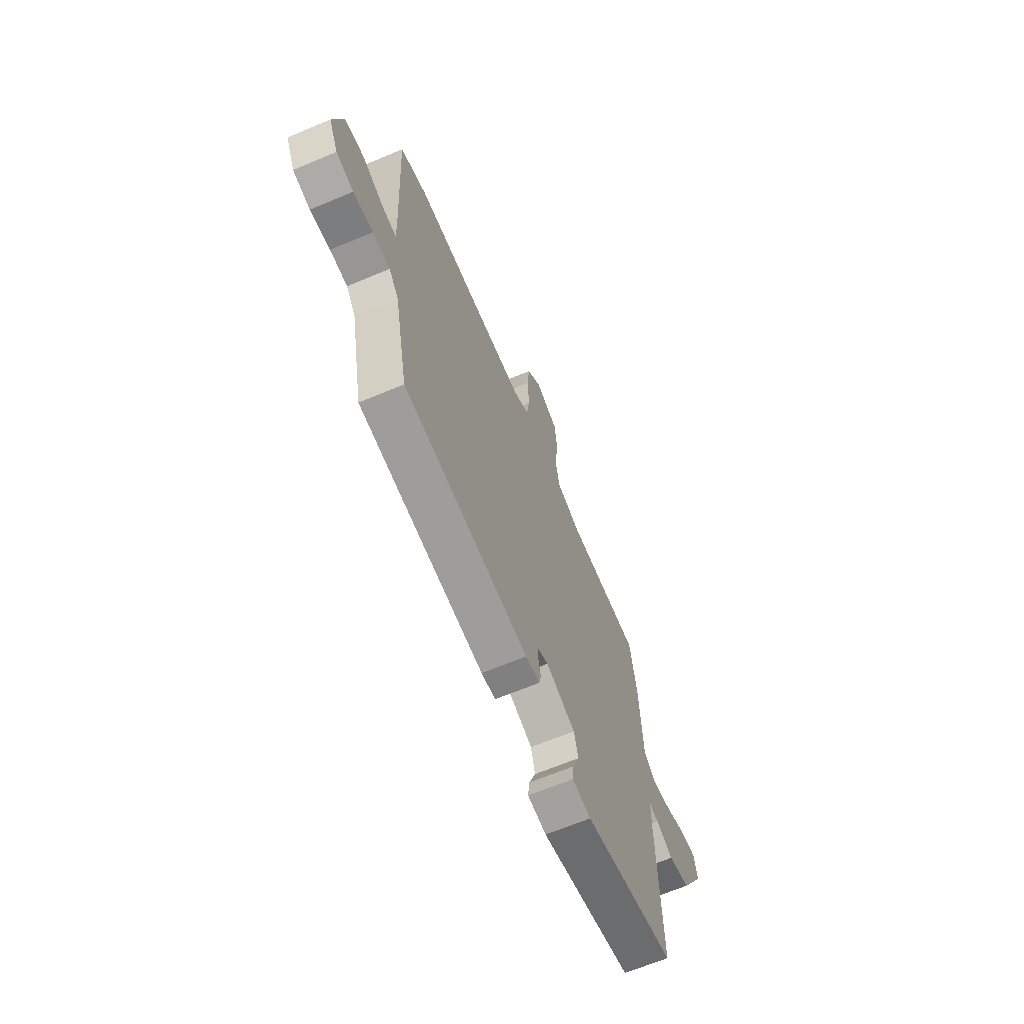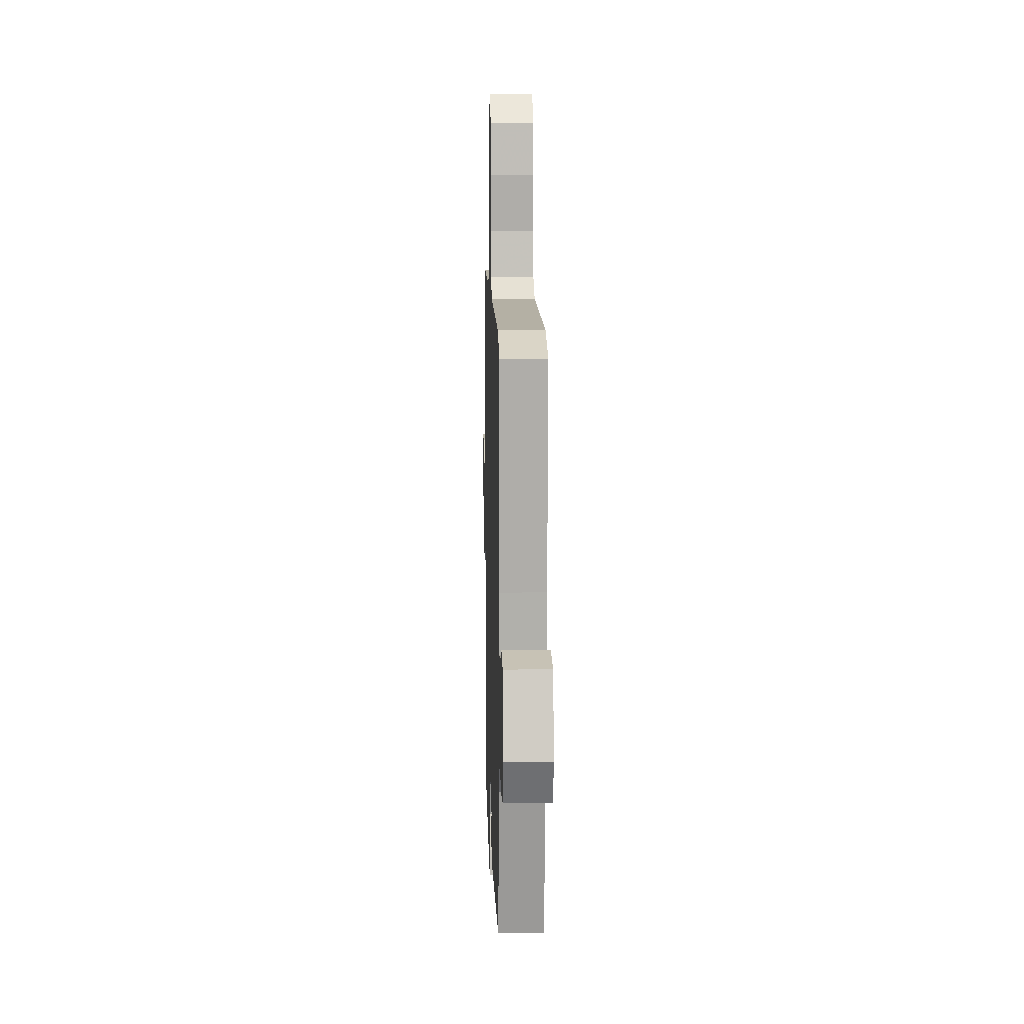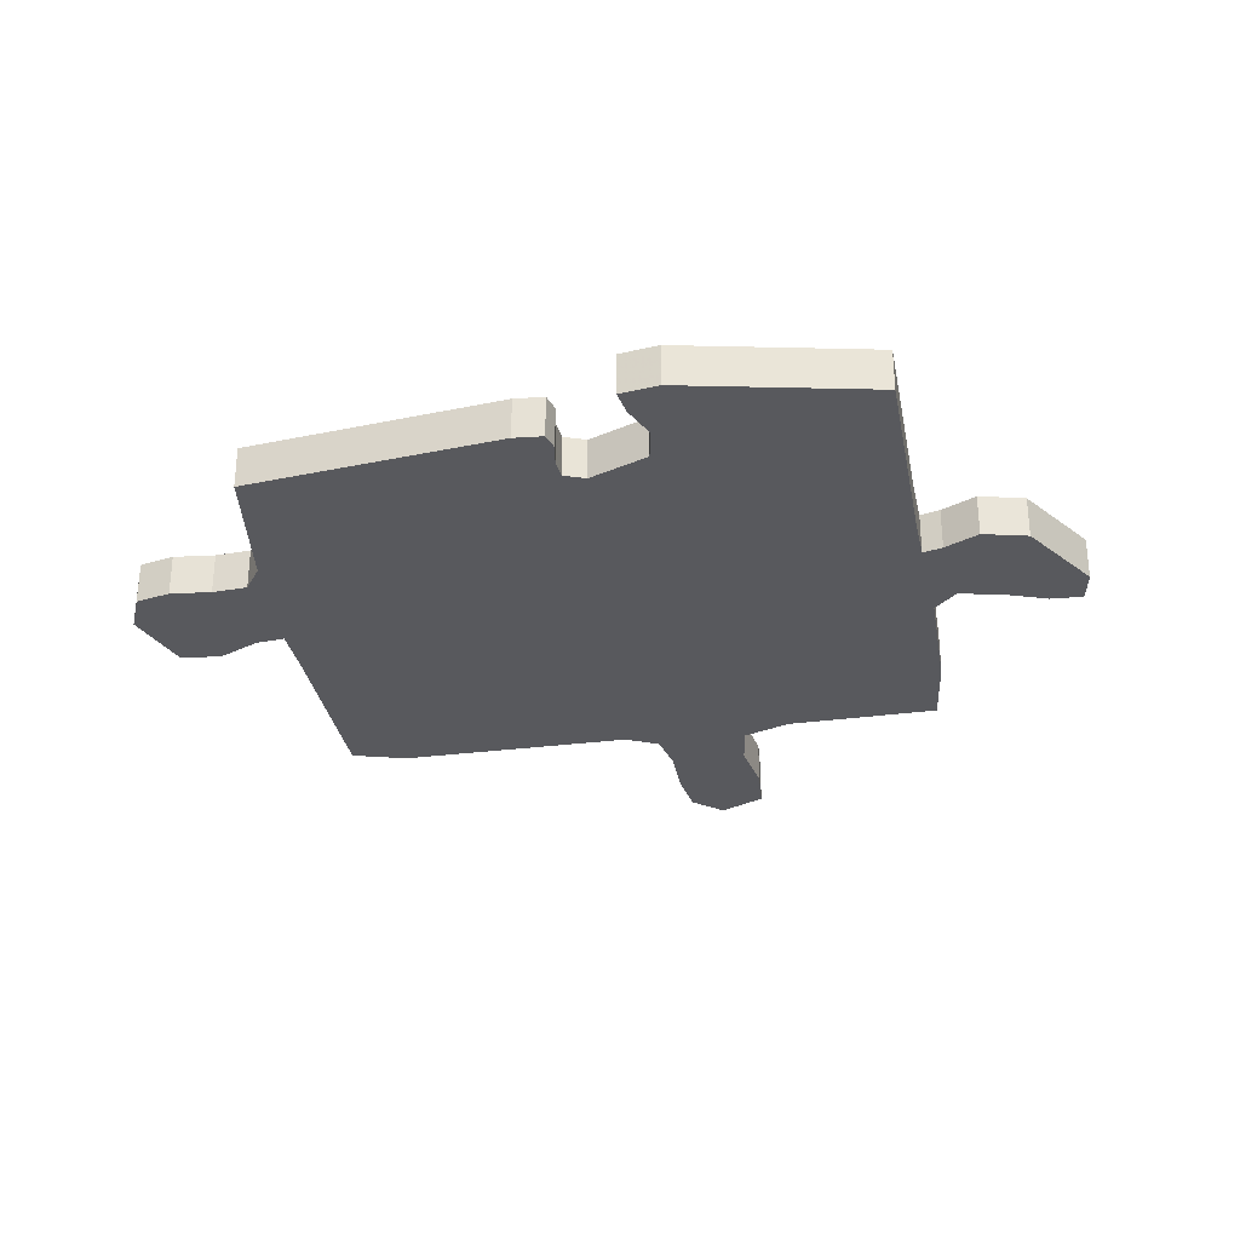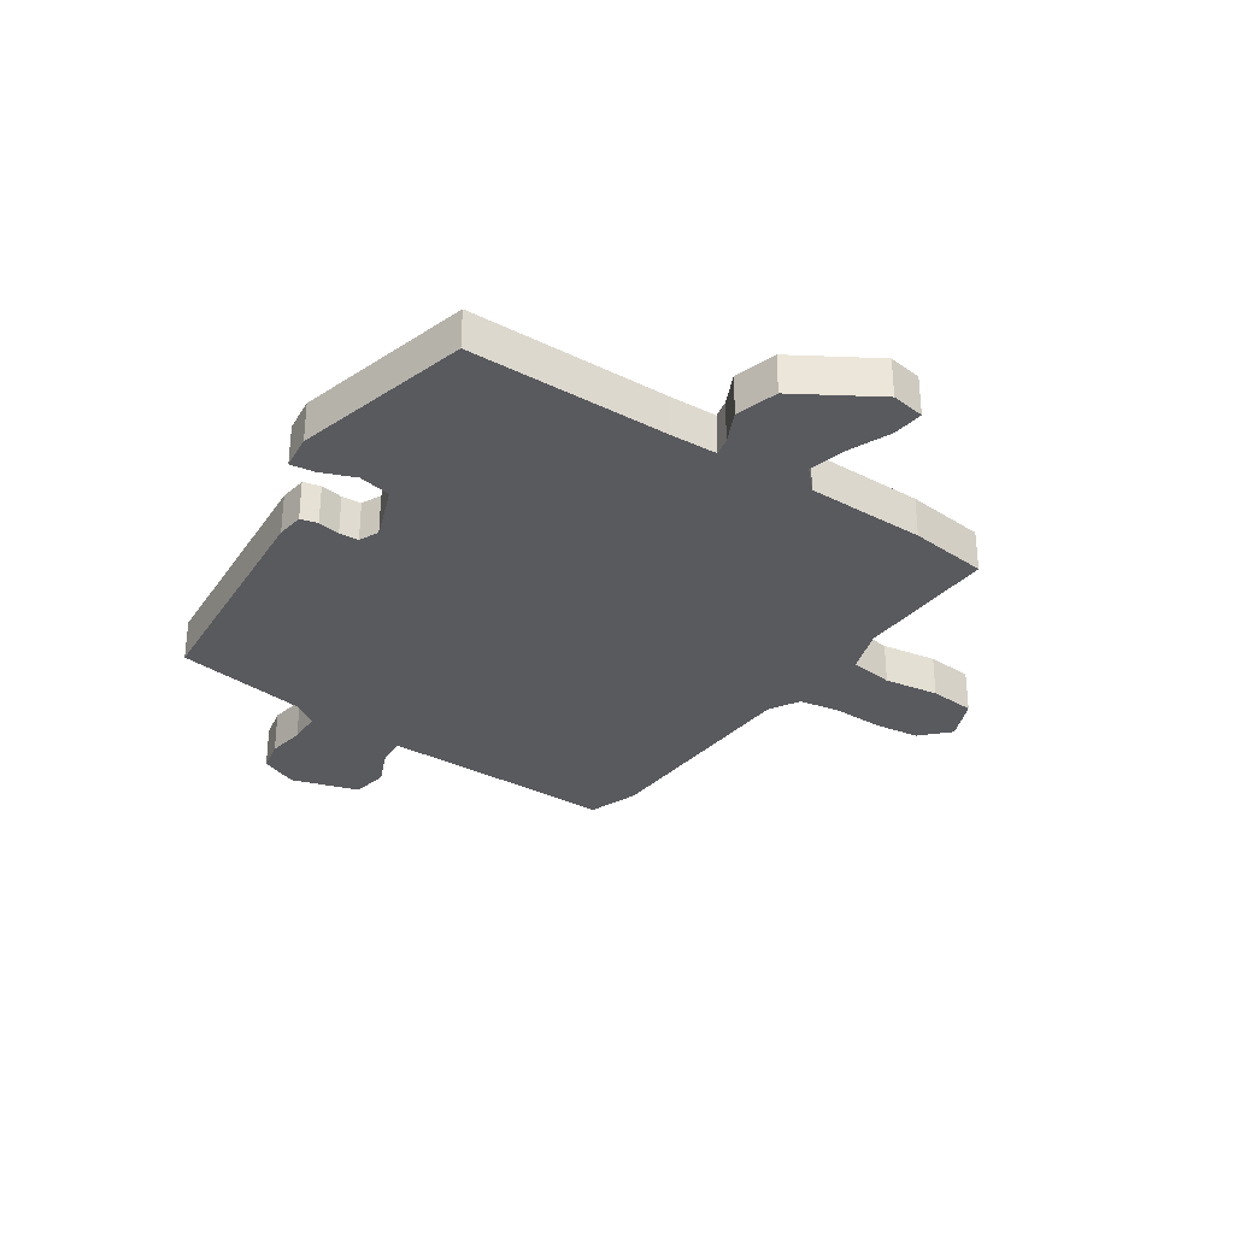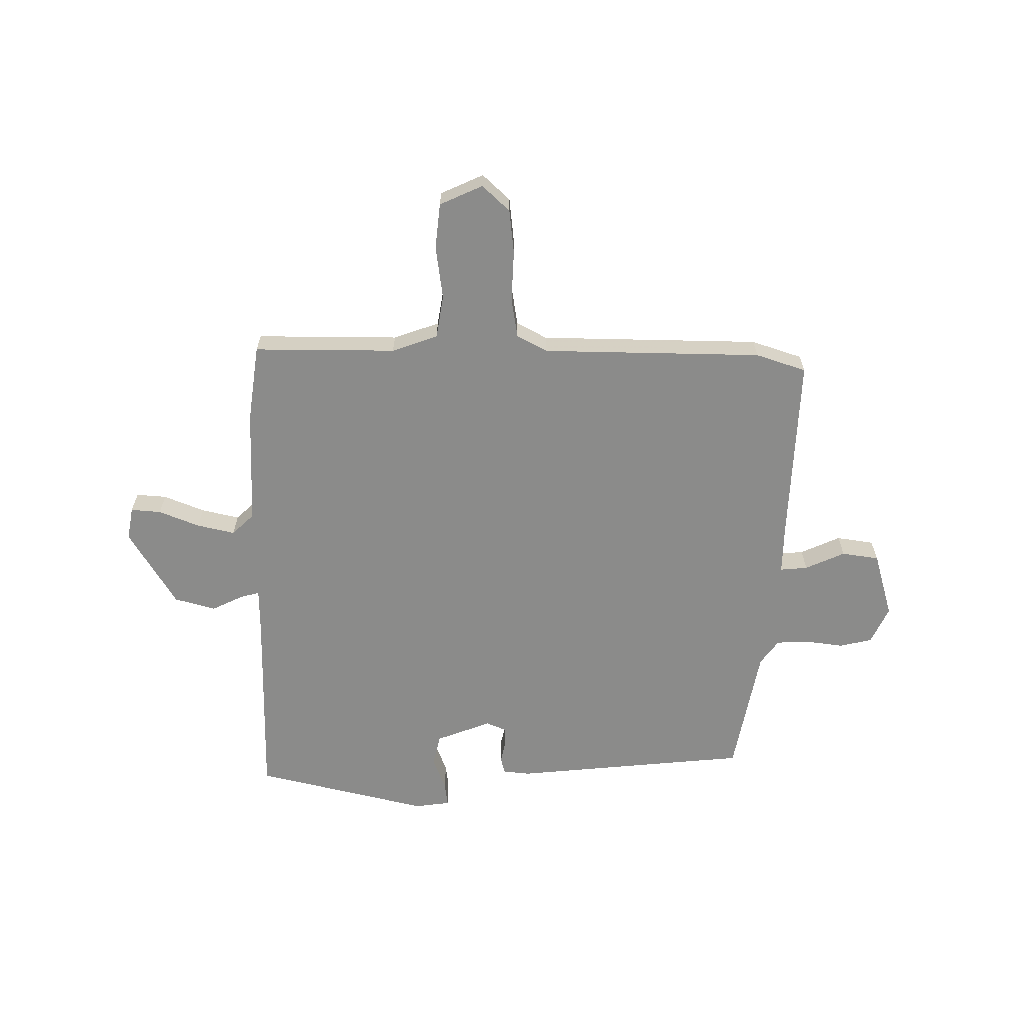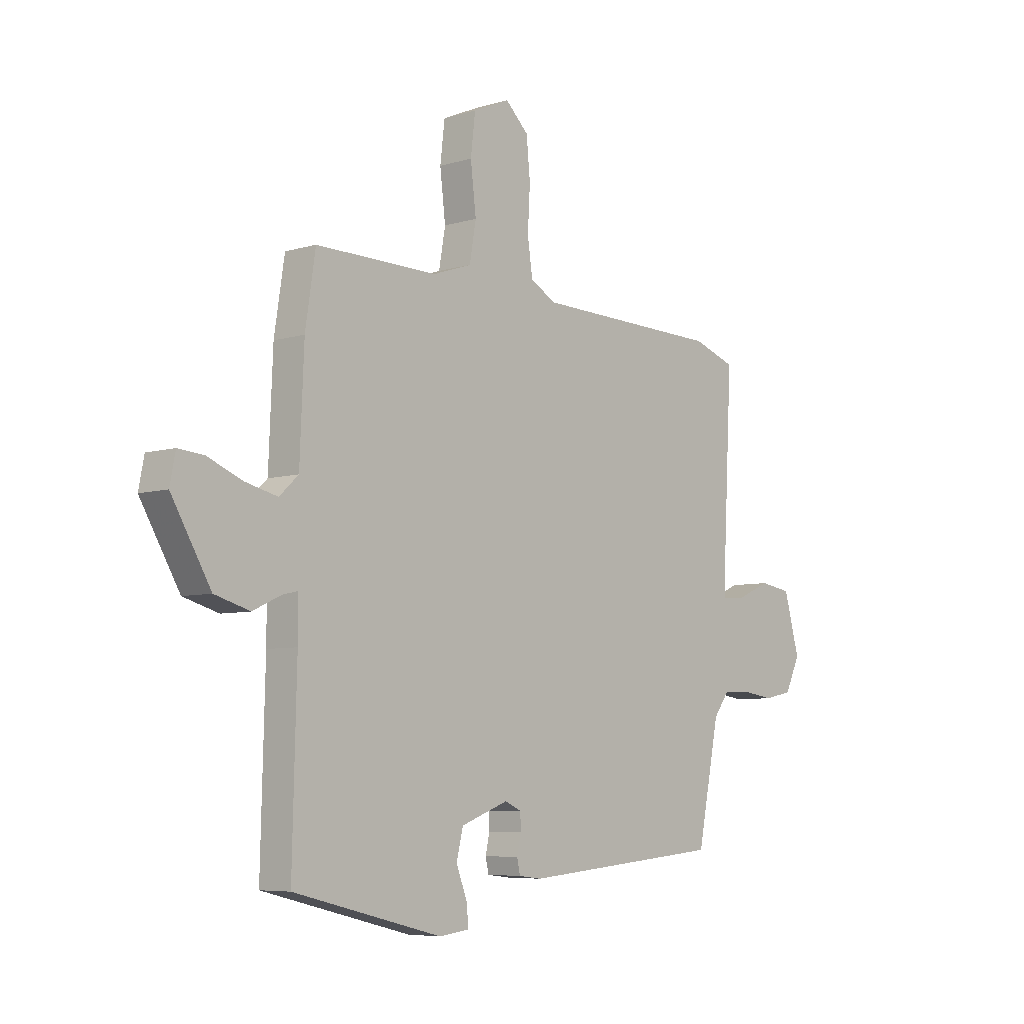
<metadata>
{"format":"obj","ext":"obj","renderer":"f3d","projection":"perspective","resolution":1024,"background":"white","views":[{"elev":-66.2,"azim":112.8,"up":"+Z"},{"elev":9.9,"azim":88.3,"up":"+Z"},{"elev":-30.0,"azim":-167.8,"up":"+Y"},{"elev":-31.3,"azim":-123.5,"up":"+Y"},{"elev":-63.7,"azim":0.3,"up":"+Y"},{"elev":-6.4,"azim":-48.2,"up":"+Z"}]}
</metadata>
<code>
v -0.535 0.07 -0.459
v -0.526 0.07 -0.096
v -0.526 0.07 -0.011
v -0.56 0.07 -0.019
v -0.62 0.07 -0.047
v -0.696 0.07 -0.025
v -0.781 0.07 0.12
v -0.769 0.07 0.181
v -0.713 0.07 0.176
v -0.638 0.07 0.145
v -0.568 0.07 0.128
v -0.527 0.07 0.166
v -0.518 0.07 0.382
v -0.496 0.07 0.526
v -0.232 0.07 0.522
v -0.147 0.07 0.551
v -0.133 0.07 0.631
v -0.145 0.07 0.731
v -0.135 0.07 0.815
v -0.055 0.07 0.85
v -0.005 0.07 0.802
v 0.003 0.07 0.719
v -0.002 0.07 0.626
v 0.009 0.07 0.551
v 0.065 0.07 0.52
v 0.474 0.07 0.509
v 0.567 0.07 0.477
v 0.549 0.07 0.132
v 0.546 0.07 0.038
v 0.597 0.07 0.042
v 0.671 0.07 0.074
v 0.74 0.07 0.063
v 0.774 0.07 -0.06
v 0.741 0.07 -0.129
v 0.68 0.07 -0.142
v 0.61 0.07 -0.132
v 0.549 0.07 -0.134
v 0.515 0.07 -0.18
v 0.467 0.07 -0.419
v 0.027 0.07 -0.457
v -0.023 0.07 -0.451
v -0.03 0.07 -0.42
v -0.021 0.07 -0.38
v -0.022 0.07 -0.345
v -0.058 0.07 -0.329
v -0.161 0.07 -0.367
v -0.175 0.07 -0.426
v -0.152 0.07 -0.487
v -0.147 0.07 -0.532
v -0.213 0.07 -0.54
v -0.535 0 -0.459
v -0.526 0 -0.096
v -0.526 0 -0.011
v -0.56 0 -0.019
v -0.62 0 -0.047
v -0.696 0 -0.025
v -0.781 0 0.12
v -0.769 0 0.181
v -0.713 0 0.176
v -0.638 0 0.145
v -0.568 0 0.128
v -0.527 0 0.166
v -0.518 0 0.382
v -0.496 0 0.526
v -0.232 0 0.522
v -0.147 0 0.551
v -0.133 0 0.631
v -0.145 0 0.731
v -0.135 0 0.815
v -0.055 0 0.85
v -0.005 0 0.802
v 0.003 0 0.719
v -0.002 0 0.626
v 0.009 0 0.551
v 0.065 0 0.52
v 0.474 0 0.509
v 0.567 0 0.477
v 0.549 0 0.132
v 0.546 0 0.038
v 0.597 0 0.042
v 0.671 0 0.074
v 0.74 0 0.063
v 0.774 0 -0.06
v 0.741 0 -0.129
v 0.68 0 -0.142
v 0.61 0 -0.132
v 0.549 0 -0.134
v 0.515 0 -0.18
v 0.467 0 -0.419
v 0.027 0 -0.457
v -0.023 0 -0.451
v -0.03 0 -0.42
v -0.021 0 -0.38
v -0.022 0 -0.345
v -0.058 0 -0.329
v -0.161 0 -0.367
v -0.175 0 -0.426
v -0.152 0 -0.487
v -0.147 0 -0.532
v -0.213 0 -0.54
f 50 1 2
f 49 50 2
f 48 49 2
f 47 48 2
f 46 47 2 3
f 45 46 3
f 44 45 3
f 41 42 43
f 40 41 43
f 39 40 43
f 38 39 43
f 37 38 43 44
f 34 35 36
f 33 34 36
f 32 33 36
f 31 32 36
f 30 31 36
f 29 30 36 37
f 25 26 27 28
f 24 25 28 29
f 21 22 23
f 20 21 23
f 19 20 23
f 18 19 23
f 17 18 23
f 16 17 23 24
f 37 44 3
f 29 37 3
f 24 29 3
f 16 24 3
f 15 16 3
f 8 9 10
f 7 8 10
f 6 7 10
f 5 6 10
f 4 5 10
f 4 10 11
f 3 4 11 12
f 13 14 15
f 12 13 15
f 3 12 15
f 52 51 100
f 52 100 99
f 52 99 98
f 52 98 97
f 53 52 97 96
f 53 96 95
f 53 95 94
f 93 92 91
f 93 91 90
f 93 90 89
f 93 89 88
f 94 93 88 87
f 86 85 84
f 86 84 83
f 86 83 82
f 86 82 81
f 86 81 80
f 87 86 80 79
f 78 77 76 75
f 79 78 75 74
f 73 72 71
f 73 71 70
f 73 70 69
f 73 69 68
f 73 68 67
f 74 73 67 66
f 53 94 87
f 53 87 79
f 53 79 74
f 53 74 66
f 53 66 65
f 60 59 58
f 60 58 57
f 60 57 56
f 60 56 55
f 60 55 54
f 61 60 54
f 62 61 54 53
f 65 64 63
f 65 63 62
f 65 62 53
f 1 51 52 2
f 2 52 53 3
f 3 53 54 4
f 4 54 55 5
f 5 55 56 6
f 6 56 57 7
f 7 57 58 8
f 8 58 59 9
f 9 59 60 10
f 10 60 61 11
f 11 61 62 12
f 12 62 63 13
f 13 63 64 14
f 14 64 65 15
f 15 65 66 16
f 16 66 67 17
f 17 67 68 18
f 18 68 69 19
f 19 69 70 20
f 20 70 71 21
f 21 71 72 22
f 22 72 73 23
f 23 73 74 24
f 24 74 75 25
f 25 75 76 26
f 26 76 77 27
f 27 77 78 28
f 28 78 79 29
f 29 79 80 30
f 30 80 81 31
f 31 81 82 32
f 32 82 83 33
f 33 83 84 34
f 34 84 85 35
f 35 85 86 36
f 36 86 87 37
f 37 87 88 38
f 38 88 89 39
f 39 89 90 40
f 40 90 91 41
f 41 91 92 42
f 42 92 93 43
f 43 93 94 44
f 44 94 95 45
f 45 95 96 46
f 46 96 97 47
f 47 97 98 48
f 48 98 99 49
f 49 99 100 50
f 50 100 51 1

</code>
